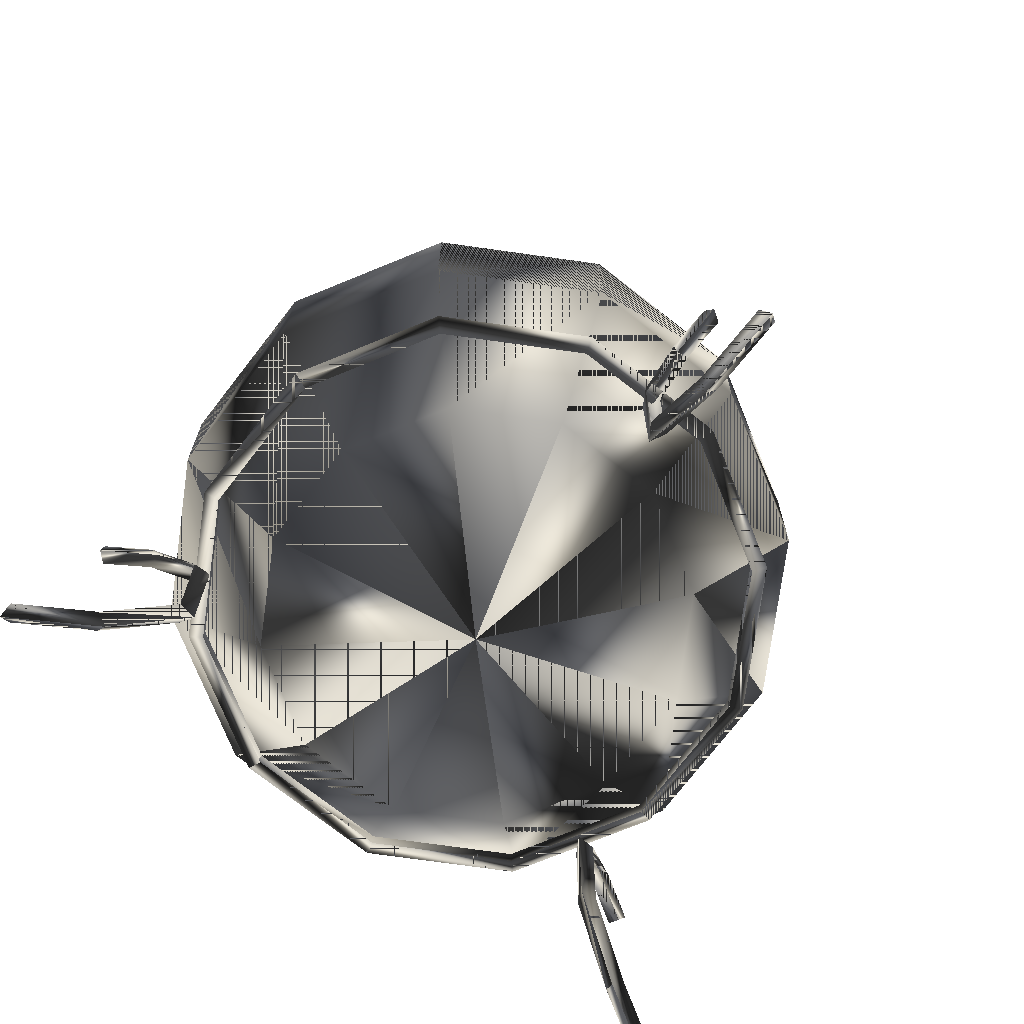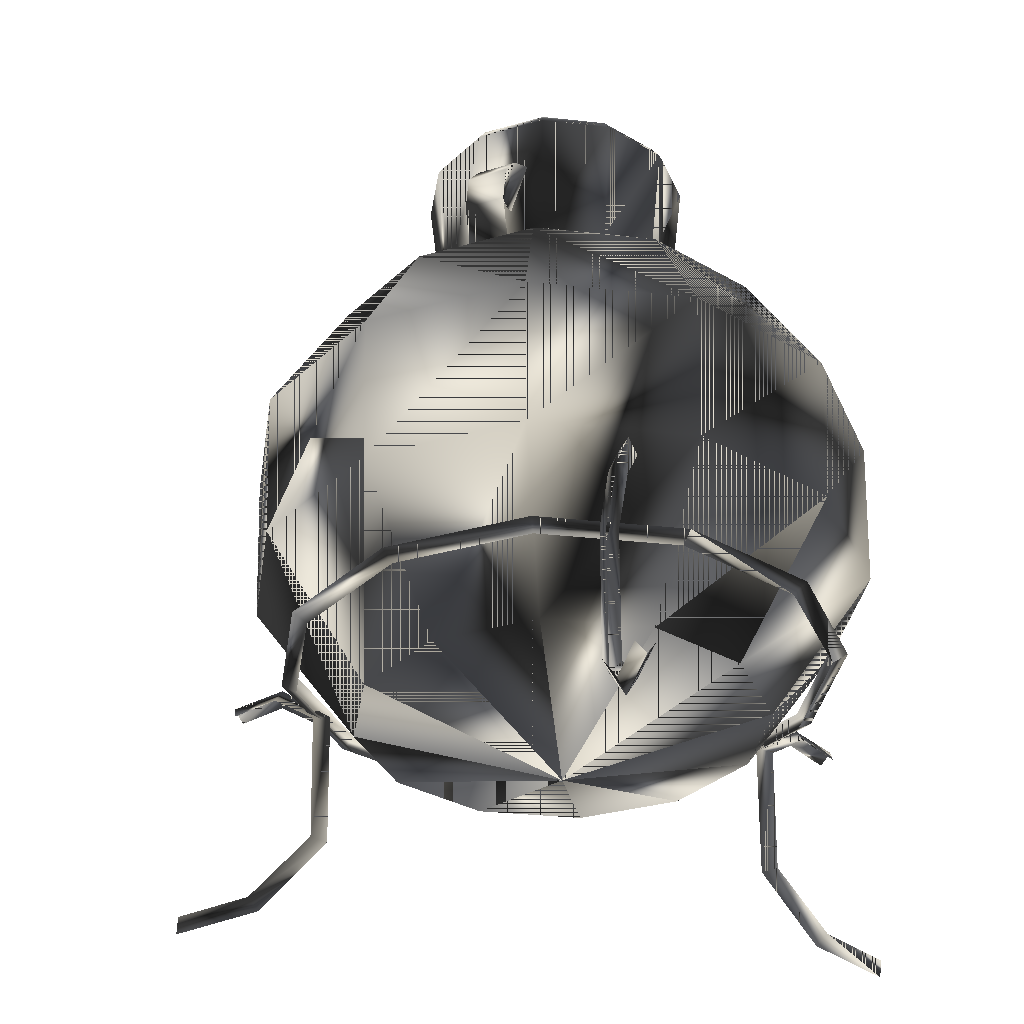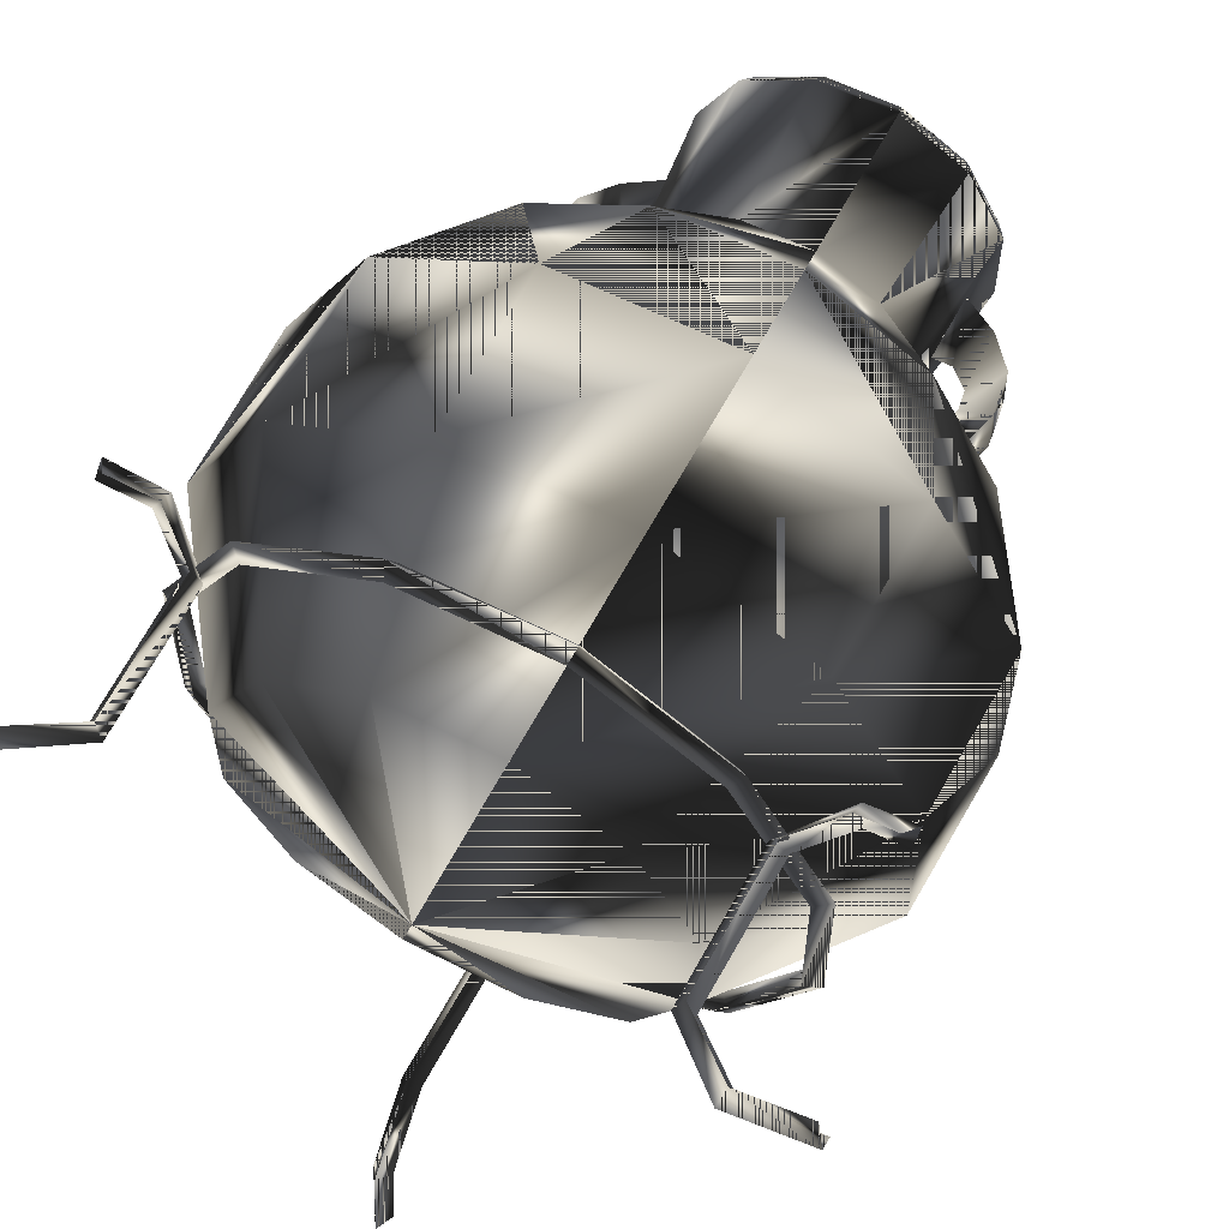
<metadata>
{"format":"obj","ext":"obj","renderer":"f3d","projection":"perspective","resolution":1024,"background":"white","views":[{"elev":-75.6,"azim":-37.9,"up":"+Z"},{"elev":-33.2,"azim":111.5,"up":"+Z"},{"elev":60.1,"azim":-152.6,"up":"+Y"}]}
</metadata>
<code>
g SM_south_africa_ceramic_pot_7
v 17.7 -17.32 20.05
v 17.7 -17.32 20.05
v -7.19 25.06 20.87
v -7.19 25.06 20.87
v -24.68 -5.231 20.87
v -7.19 25.06 19.23
v -7.19 25.06 19.23
v -24.68 -5.231 19.23
v 23.1 7.572 19.23
v 23.1 7.572 20.87
v -7.19 -22.72 20.87
v -7.19 -22.72 19.23
v -30.17 18.77 22.42
v -30.17 18.77 22.42
v -21.76 14.85 6.943
v -33.14 21.43 1.102
v 29.12 18.16 22.42
v 29.12 18.16 22.42
v 20.71 14.25 6.943
v 32.09 20.82 1.102
v 21.53 12.83 6.943
v 32.91 19.4 1.102
v -22.58 13.43 6.943
v -33.96 20.01 1.102
v -0.334 -32.33 22.42
v -0.334 -32.33 22.42
v 0.4848 -23.09 6.943
v 0.4848 -36.24 1.102
v -1.153 -23.09 6.943
v -1.153 -36.24 1.102
v -18.28 18.66 19.23
v -18.28 18.66 20.87
v 5.613 25.06 20.87
v 5.613 25.06 19.23
v -22.88 13.61 19.29
v 21.01 14.43 19.29
v 21.83 13.01 19.29
v -22.06 15.03 19.29
v 0.4848 -23.44 19.29
v -1.153 -23.44 19.29
v -24.68 7.572 19.23
v -24.68 7.572 20.87
v -18.28 -16.32 19.23
v 16.7 18.66 19.23
v 16.7 18.66 20.87
v -18.28 -16.32 20.87
v 5.613 -22.72 19.23
v 23.1 -5.231 19.23
v 23.1 -5.231 20.87
v 5.613 -22.72 20.87
v 0.4848 -29.14 1.938
v 26.77 15.86 1.938
v 25.95 17.28 1.938
v -27 17.88 1.938
v -27.82 16.46 1.938
v -1.153 -29.14 1.938
v 16.7 -16.32 19.23
v 16.7 -16.32 20.87
v -0.7666 1.097 8.75
v -0.7666 1.097 8.75
v -0.7666 1.097 8.75
v -0.7666 1.097 8.75
v -0.7666 1.097 8.75
v -0.7666 1.097 8.75
v -0.7666 1.097 8.75
v -0.7666 1.097 8.75
v -0.7666 1.097 8.75
v -0.7666 1.097 8.75
v -0.7666 1.097 8.75
v -0.7666 1.097 8.75
v 9.938 3.965 63.31
v -3.635 11.8 63.31
v -3.635 11.8 63.31
v 2.102 -9.608 63.31
v -11.47 3.965 63.31
v -28.69 -6.385 27.86
v -8.248 29.02 27.86
v -8.248 29.02 27.86
v -8.603 -6.74 63.31
v 7.07 -6.74 63.31
v 27.66 8.713 42.25
v 20.04 -19.71 42.25
v 11.36 -1.19 70.5
v 10.92 0.7796 65.74
v 10.92 0.7796 65.74
v 11.46 2.723 70.5
v -12.99 -0.552 70.5
v -12.45 1.391 65.74
v -12.45 1.391 65.74
v -12.89 3.361 70.5
v -8.383 -27.33 42.25
v 12.73 -12.4 14.31
v -11.47 -1.772 63.31
v 9.938 -1.772 63.31
v 7.07 8.933 63.31
v 19.67 21.54 27.86
v 6.85 29.52 42.25
v -1.153 -27.62 22.01
v 25.46 15.1 22.01
v 24.64 16.52 22.01
v -25.69 17.12 22.01
v -26.51 15.7 22.01
v 0.4848 -27.62 22.01
v -14.26 -12.4 14.31
v -21.21 21.54 27.86
v 27.15 -6.385 27.86
v 6.715 -26.82 27.86
v -22.18 6.833 54.34
v -8.603 8.933 63.31
v -7.558 26.43 20.05
v -7.558 26.43 20.05
v -7.558 26.43 20.05
v -7.558 26.43 20.05
v 17.67 6.036 14.31
v -19.2 6.036 14.31
v -21.57 -19.71 42.25
v -5.706 19.53 14.31
v -5.706 19.53 14.31
v -6.503 22.51 54.34
v -6.503 22.51 54.34
v 28.23 18.59 21.12
v 29.05 17.18 21.12
v -1.153 -31.78 21.12
v -30.1 17.78 21.12
v -29.28 19.2 21.12
v 0.4848 -31.78 21.12
v -29.19 8.713 42.25
v -21.57 21.9 42.25
v -21.21 -19.34 27.86
v 20.64 -4.64 54.34
v 14.91 16.77 54.34
v -6.503 -20.31 54.34
v 27.66 -6.519 42.25
v 19.67 -19.34 27.86
v -8.383 29.52 42.25
v -8.383 29.52 42.25
v 4.173 19.53 14.31
v 6.715 29.02 27.86
v 20.04 21.9 42.25
v 27.15 8.578 27.86
v -5.706 -17.34 14.31
v -8.248 -26.82 27.86
v -28.69 8.578 27.86
v -34.02 20.99 -0.2087
v -34.02 20.99 -0.2087
v -0.334 -36.78 -0.2087
v -0.334 -36.78 -0.2087
v 32.97 20.38 -0.2087
v 32.97 20.38 -0.2087
v -29.19 -6.519 42.25
v 6.85 -27.33 42.25
v -16.44 -14.58 54.34
v 14.91 -14.58 54.34
v -3.771 12.31 63.04
v -3.771 12.31 63.04
v -4.155 13.74 75.73
v -4.155 13.74 75.73
v 7.441 9.305 63.04
v 11.88 4.485 75.73
v 8.491 10.35 75.73
v 2.622 -11.55 75.73
v -8.975 -7.111 63.04
v -13.41 -2.292 75.73
v -10.02 -8.161 75.73
v -26.05 7.939 20.05
v -26.05 7.939 20.05
v -16.44 16.77 54.34
v 4.97 22.51 54.34
v 4.97 -20.31 54.34
v 20.64 6.833 54.34
v -22.18 -4.64 54.34
v -21.02 13.48 6.423
v -21.02 13.48 6.423
v -0.334 -21.77 6.423
v -0.334 -21.77 6.423
v 19.97 12.88 6.423
v 19.97 12.88 6.423
v 16.52 2.591 57.97
v 13.55 0.7106 60.42
v 13.55 0.7106 60.42
v 16.42 -1.322 57.97
v 16.87 2.581 65.81
v -17.95 3.493 57.97
v -15.08 1.46 60.42
v -15.08 1.46 60.42
v -18.05 -0.4196 57.97
v -18.3 3.502 65.81
v 2.238 -10.12 63.04
v 10.45 -1.908 63.04
v 8.491 -8.161 75.73
v -19.28 19.66 20.05
v -19.28 19.66 20.05
v 24.47 -5.598 20.05
v 24.47 -5.598 20.05
v 24.47 7.939 20.05
v 24.47 7.939 20.05
v 17.7 19.66 20.05
v 17.7 19.66 20.05
v 5.98 26.43 20.05
v 5.98 26.43 20.05
v -26.05 -5.598 20.05
v -26.05 -5.598 20.05
v 5.98 -24.09 20.05
v 5.98 -24.09 20.05
v -19.28 -17.32 20.05
v -19.28 -17.32 20.05
v -7.558 -24.09 20.05
v -7.558 -24.09 20.05
v -11.98 4.101 63.04
v -10.02 10.35 75.73
v -14.26 14.59 14.31
v 12.73 14.59 14.31
v 4.173 -17.34 14.31
v -19.2 -3.843 14.31
v 17.67 -3.843 14.31
v -0.334 -22.04 19.5
v -0.334 -22.04 19.5
v 20.21 13.01 19.5
v 20.21 13.01 19.5
v -21.26 13.62 19.5
v -21.26 13.62 19.5
v -3.674 -9.755 75.43
v -11.98 -1.908 63.04
v 10.45 4.101 63.04
v 16.77 -1.331 65.81
v -18.4 -0.4104 65.81
v -3.771 -10.12 63.04
v 2.238 12.31 63.04
v 2.141 11.95 75.43
v 7.441 -7.111 63.04
v -8.975 9.305 63.04
v 11.88 -2.292 75.73
v -13.41 4.485 75.73
v -4.155 -11.55 75.73
v 2.622 13.74 75.73
v -3.635 -9.608 63.31
v 2.102 11.8 63.31
v -3.674 11.95 75.43
v -3.674 11.95 75.43
v -8.71 9.04 75.43
v -11.62 4.004 75.43
v -11.62 -1.811 75.43
v -8.71 -6.847 75.43
v 2.141 -9.755 75.43
v 7.177 -6.847 75.43
v 10.08 -1.811 75.43
v 10.08 4.004 75.43
v 7.177 9.04 75.43
v -15.8 1.479 64.2
v -15.8 1.479 64.2
v 14.27 0.6917 64.2
v 14.27 0.6917 64.2
v -0.334 -28.37 0.7482
v -0.334 -28.37 0.7482
v 25.69 16.18 0.7482
v 25.69 16.18 0.7482
v -26.74 16.79 0.7482
v -26.74 16.79 0.7482
v -0.334 -27.25 23.38
v -0.334 -27.25 23.38
v 24.72 15.62 23.38
v 24.72 15.62 23.38
v -25.77 16.22 23.38
v -25.77 16.22 23.38
v 10.96 4.239 77.06
v 2.375 -10.63 77.06
v -12.49 -2.045 77.06
v -3.909 12.82 77.06
v -3.909 12.82 77.06
v 7.818 9.681 77.06
v 2.375 12.82 77.06
v -12.49 4.239 77.06
v -9.351 9.681 77.06
v -3.909 -10.63 77.06
v -9.351 -7.487 77.06
v 10.96 -2.045 77.06
v 7.818 -7.487 77.06
v -18.88 3.518 61.85
v 17.46 2.566 61.85
v 17.35 -1.347 61.85
v -18.99 -0.395 61.85
v -16.15 -0.4694 68.52
v 14.51 -1.272 68.52
v -16.04 3.443 68.52
v 14.62 2.64 68.52
v -14.17 1.436 65.71
v -14.17 1.436 65.71
v 12.64 0.7346 65.71
v 12.64 0.7346 65.71
v 14.57 0.684 62.38
v 14.57 0.684 62.38
v -16.1 1.487 62.38
v -16.1 1.487 62.38
f 202 5 42
f 8 165 41
f 44 195 9
f 198 45 10
f 208 11 46
f 12 205 43
f 258 54 15
f 53 176 19
f 256 52 21
f 55 172 23
f 51 174 27
f 254 56 29
f 31 110 6
f 192 32 3
f 113 4 33
f 7 199 34
f 23 220 35
f 19 218 36
f 177 21 37
f 173 15 38
f 27 216 39
f 175 29 40
f 41 191 31
f 166 42 32
f 43 201 8
f 34 197 44
f 200 33 45
f 206 46 5
f 47 207 12
f 9 193 48
f 196 10 49
f 204 50 11
f 28 253 51
f 149 22 52
f 20 255 53
f 145 16 54
f 24 257 55
f 147 30 56
f 57 203 47
f 48 1 57
f 2 58 50
f 194 49 58
f 66 213 141
f 69 212 114
f 68 215 92
f 63 214 115
f 107 151 142
f 143 127 105
f 97 138 135
f 167 120 128
f 150 76 116
f 161 227 188
f 168 131 97
f 170 130 81
f 188 132 169
f 130 153 133
f 252 285 182
f 250 187 284
f 188 227 132
f 223 108 171
f 151 107 82
f 134 82 107
f 93 241 242
f 71 94 246
f 71 246 247
f 106 92 215
f 139 97 131
f 139 96 97
f 138 97 96
f 217 40 98
f 219 37 99
f 36 261 100
f 221 38 101
f 35 263 102
f 39 259 103
f 76 115 214
f 129 116 76
f 136 78 128
f 61 211 118
f 140 81 106
f 82 134 133
f 134 107 213
f 107 141 213
f 209 231 167
f 223 209 108
f 93 75 241
f 12 207 205
f 208 46 206
f 34 199 197
f 200 45 198
f 96 114 212
f 140 106 215
f 105 118 211
f 143 105 211
f 116 129 91
f 227 152 132
f 138 96 212
f 105 78 118
f 154 228 168
f 231 120 167
f 100 17 121
f 262 99 122
f 260 98 123
f 102 13 124
f 264 101 125
f 103 25 126
f 171 108 150
f 128 127 167
f 105 128 78
f 128 105 127
f 107 142 141
f 129 76 214
f 189 153 130
f 224 189 130
f 224 130 170
f 228 131 168
f 132 152 91
f 169 132 151
f 133 106 81
f 133 81 130
f 106 133 134
f 106 134 92
f 136 128 120
f 97 135 168
f 77 137 117
f 60 117 137
f 77 138 137
f 77 135 138
f 81 140 139
f 81 139 170
f 96 140 114
f 96 139 140
f 142 104 141
f 65 141 104
f 142 129 104
f 142 91 129
f 76 143 115
f 76 150 143
f 23 172 220
f 173 38 221
f 27 174 216
f 175 40 217
f 19 176 218
f 177 37 219
f 127 150 108
f 127 143 150
f 91 142 151
f 91 151 132
f 116 91 152
f 150 116 171
f 82 133 153
f 151 82 169
f 156 228 154
f 210 157 155
f 72 237 229
f 109 73 239
f 95 71 247
f 237 248 229
f 235 160 158
f 159 189 224
f 229 248 270
f 160 159 224
f 74 236 222
f 74 222 244
f 79 93 242
f 236 243 222
f 234 164 162
f 163 209 223
f 164 163 223
f 222 243 275
f 41 165 191
f 166 32 192
f 209 167 108
f 108 167 127
f 154 168 119
f 119 168 135
f 153 169 82
f 230 169 153
f 131 170 139
f 158 170 131
f 152 171 116
f 162 171 152
f 55 257 172
f 258 15 173
f 51 253 174
f 254 29 175
f 53 255 176
f 256 21 177
f 182 285 283
f 225 283 288
f 289 85 86
f 283 84 288
f 291 182 279
f 279 182 225
f 182 283 225
f 226 286 282
f 187 282 284
f 282 286 88
f 287 90 89
f 293 278 187
f 187 226 282
f 278 226 187
f 190 161 188
f 189 230 153
f 232 230 189
f 159 232 189
f 80 74 244
f 94 80 245
f 31 191 110
f 192 3 111
f 48 193 1
f 194 58 2
f 9 195 193
f 196 49 194
f 44 197 195
f 198 10 196
f 7 112 199
f 113 33 200
f 8 201 165
f 202 42 166
f 57 1 203
f 2 50 204
f 43 205 201
f 206 5 202
f 47 203 207
f 204 11 208
f 233 231 209
f 163 233 209
f 109 239 240
f 75 109 240
f 143 211 115
f 62 115 211
f 138 212 137
f 59 137 212
f 134 213 92
f 67 92 213
f 129 214 104
f 64 104 214
f 140 215 114
f 70 114 215
f 39 216 259
f 217 98 260
f 36 218 261
f 219 99 262
f 35 220 263
f 221 101 264
f 161 234 227
f 244 274 266
f 162 223 171
f 164 223 162
f 158 224 170
f 160 224 158
f 279 225 280
f 280 225 251
f 278 281 226
f 281 249 226
f 227 162 152
f 234 162 227
f 228 158 131
f 235 158 228
f 156 235 228
f 72 229 238
f 230 188 169
f 190 188 230
f 231 155 120
f 210 155 231
f 232 190 230
f 265 276 232
f 233 210 231
f 267 272 233
f 274 164 234
f 266 274 234
f 229 270 271
f 238 229 271
f 236 79 243
f 237 95 248
f 238 271 268
f 240 239 269
f 240 269 273
f 75 240 241
f 272 210 233
f 241 240 273
f 242 272 267
f 79 242 243
f 243 242 267
f 243 267 275
f 245 244 266
f 80 244 245
f 245 266 277
f 94 245 246
f 276 190 232
f 246 245 277
f 247 276 265
f 95 247 248
f 248 247 265
f 248 265 270
f 185 278 293
f 186 184 292
f 180 291 279
f 181 290 179
f 28 146 253
f 147 56 254
f 20 148 255
f 149 52 256
f 24 144 257
f 145 54 258
f 103 259 25
f 260 123 26
f 100 261 17
f 262 122 18
f 102 263 13
f 264 125 14
f 270 265 159
f 265 232 159
f 266 234 161
f 277 266 161
f 267 233 163
f 275 267 163
f 268 235 156
f 273 269 157
f 270 159 160
f 271 270 160
f 271 160 235
f 268 271 235
f 241 273 272
f 242 241 272
f 273 157 210
f 272 273 210
f 222 275 274
f 244 222 274
f 275 163 164
f 274 275 164
f 246 277 276
f 247 246 276
f 277 161 190
f 276 277 190
f 185 183 278
f 183 281 278
f 178 279 280
f 180 279 178
f 181 280 290
f 178 280 181
f 186 292 281
f 183 186 281
f 282 88 87
f 284 282 87
f 283 83 84
f 285 83 283
f 287 284 90
f 284 87 90
f 285 86 83
f 289 86 285
f 226 249 286
f 250 284 287
f 225 288 251
f 252 289 285
f 280 251 290
f 291 252 182
f 281 292 249
f 293 187 250
f 42 5 202
f 41 165 8
f 9 195 44
f 10 45 198
f 46 11 208
f 43 205 12
f 15 54 258
f 19 176 53
f 21 52 256
f 23 172 55
f 27 174 51
f 29 56 254
f 6 110 31
f 3 32 192
f 33 4 113
f 34 199 7
f 35 220 23
f 36 218 19
f 37 21 177
f 38 15 173
f 39 216 27
f 40 29 175
f 31 191 41
f 32 42 166
f 8 201 43
f 44 197 34
f 45 33 200
f 5 46 206
f 12 207 47
f 48 193 9
f 49 10 196
f 11 50 204
f 51 253 28
f 52 22 149
f 53 255 20
f 54 16 145
f 55 257 24
f 56 30 147
f 47 203 57
f 57 1 48
f 50 58 2
f 58 49 194
f 141 213 66
f 114 212 69
f 92 215 68
f 115 214 63
f 142 151 107
f 105 127 143
f 135 138 97
f 128 120 167
f 116 76 150
f 188 227 161
f 97 131 168
f 81 130 170
f 169 132 188
f 133 153 130
f 182 285 252
f 284 187 250
f 132 227 188
f 171 108 223
f 82 107 151
f 107 82 134
f 242 241 93
f 246 94 71
f 247 246 71
f 215 92 106
f 131 97 139
f 97 96 139
f 96 97 138
f 98 40 217
f 99 37 219
f 100 261 36
f 101 38 221
f 102 263 35
f 103 259 39
f 214 115 76
f 76 116 129
f 128 78 136
f 118 211 61
f 106 81 140
f 133 134 82
f 213 107 134
f 213 141 107
f 167 231 209
f 108 209 223
f 241 75 93
f 205 207 12
f 206 46 208
f 197 199 34
f 198 45 200
f 212 114 96
f 215 106 140
f 211 118 105
f 211 105 143
f 91 129 116
f 132 152 227
f 212 96 138
f 118 78 105
f 168 228 154
f 167 120 231
f 121 17 100
f 122 99 262
f 123 98 260
f 124 13 102
f 125 101 264
f 126 25 103
f 150 108 171
f 167 127 128
f 78 128 105
f 127 105 128
f 141 142 107
f 214 76 129
f 130 153 189
f 130 189 224
f 170 130 224
f 168 131 228
f 91 152 132
f 151 132 169
f 81 106 133
f 130 81 133
f 134 133 106
f 92 134 106
f 120 128 136
f 168 135 97
f 117 137 77
f 137 117 60
f 137 138 77
f 138 135 77
f 139 140 81
f 170 139 81
f 114 140 96
f 140 139 96
f 141 104 142
f 104 141 65
f 104 129 142
f 129 91 142
f 115 143 76
f 143 150 76
f 220 172 23
f 221 38 173
f 216 174 27
f 217 40 175
f 218 176 19
f 219 37 177
f 108 150 127
f 150 143 127
f 151 142 91
f 132 151 91
f 152 91 116
f 171 116 150
f 153 133 82
f 169 82 151
f 154 228 156
f 155 157 210
f 229 237 72
f 239 73 109
f 247 71 95
f 229 248 237
f 158 160 235
f 224 189 159
f 270 248 229
f 224 159 160
f 222 236 74
f 244 222 74
f 242 93 79
f 222 243 236
f 162 164 234
f 223 209 163
f 223 163 164
f 275 243 222
f 191 165 41
f 192 32 166
f 108 167 209
f 127 167 108
f 119 168 154
f 135 168 119
f 82 169 153
f 153 169 230
f 139 170 131
f 131 170 158
f 116 171 152
f 152 171 162
f 172 257 55
f 173 15 258
f 174 253 51
f 175 29 254
f 176 255 53
f 177 21 256
f 283 285 182
f 288 283 225
f 86 85 289
f 288 84 283
f 279 182 291
f 225 182 279
f 225 283 182
f 282 286 226
f 284 282 187
f 88 286 282
f 89 90 287
f 187 278 293
f 282 226 187
f 187 226 278
f 188 161 190
f 153 230 189
f 189 230 232
f 189 232 159
f 244 74 80
f 245 80 94
f 110 191 31
f 111 3 192
f 1 193 48
f 2 58 194
f 193 195 9
f 194 49 196
f 195 197 44
f 196 10 198
f 199 112 7
f 200 33 113
f 165 201 8
f 166 42 202
f 203 1 57
f 204 50 2
f 201 205 43
f 202 5 206
f 207 203 47
f 208 11 204
f 209 231 233
f 209 233 163
f 240 239 109
f 240 109 75
f 115 211 143
f 211 115 62
f 137 212 138
f 212 137 59
f 92 213 134
f 213 92 67
f 104 214 129
f 214 104 64
f 114 215 140
f 215 114 70
f 259 216 39
f 260 98 217
f 261 218 36
f 262 99 219
f 263 220 35
f 264 101 221
f 227 234 161
f 266 274 244
f 171 223 162
f 162 223 164
f 170 224 158
f 158 224 160
f 280 225 279
f 251 225 280
f 226 281 278
f 226 249 281
f 152 162 227
f 227 162 234
f 131 158 228
f 228 158 235
f 228 235 156
f 238 229 72
f 169 188 230
f 230 188 190
f 120 155 231
f 231 155 210
f 230 190 232
f 232 276 265
f 231 210 233
f 233 272 267
f 234 164 274
f 234 274 266
f 271 270 229
f 271 229 238
f 243 79 236
f 248 95 237
f 268 271 238
f 269 239 240
f 273 269 240
f 241 240 75
f 233 210 272
f 273 240 241
f 267 272 242
f 243 242 79
f 267 242 243
f 275 267 243
f 266 244 245
f 245 244 80
f 277 266 245
f 246 245 94
f 232 190 276
f 277 245 246
f 265 276 247
f 248 247 95
f 265 247 248
f 270 265 248
f 293 278 185
f 292 184 186
f 279 291 180
f 179 290 181
f 253 146 28
f 254 56 147
f 255 148 20
f 256 52 149
f 257 144 24
f 258 54 145
f 25 259 103
f 26 123 260
f 17 261 100
f 18 122 262
f 13 263 102
f 14 125 264
f 159 265 270
f 159 232 265
f 161 234 266
f 161 266 277
f 163 233 267
f 163 267 275
f 156 235 268
f 157 269 273
f 160 159 270
f 160 270 271
f 235 160 271
f 235 271 268
f 272 273 241
f 272 241 242
f 210 157 273
f 210 273 272
f 274 275 222
f 274 222 244
f 164 163 275
f 164 275 274
f 276 277 246
f 276 246 247
f 190 161 277
f 190 277 276
f 278 183 185
f 278 281 183
f 280 279 178
f 178 279 180
f 290 280 181
f 181 280 178
f 281 292 186
f 281 186 183
f 87 88 282
f 87 282 284
f 84 83 283
f 283 83 285
f 90 284 287
f 90 87 284
f 83 86 285
f 285 86 289
f 286 249 226
f 287 284 250
f 251 288 225
f 285 289 252
f 290 251 280
f 182 252 291
f 249 292 281
f 250 187 293

</code>
